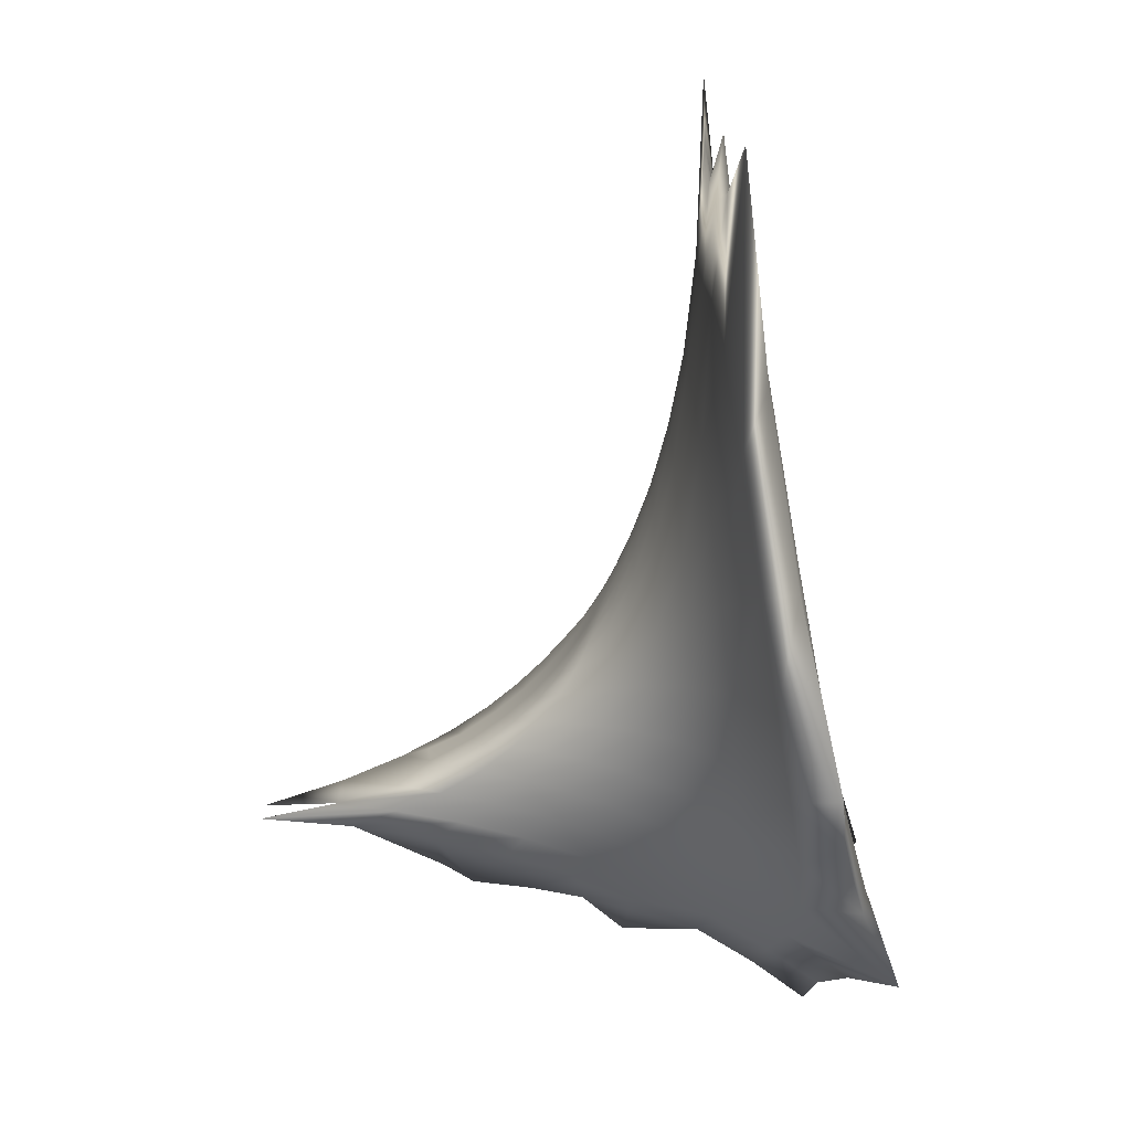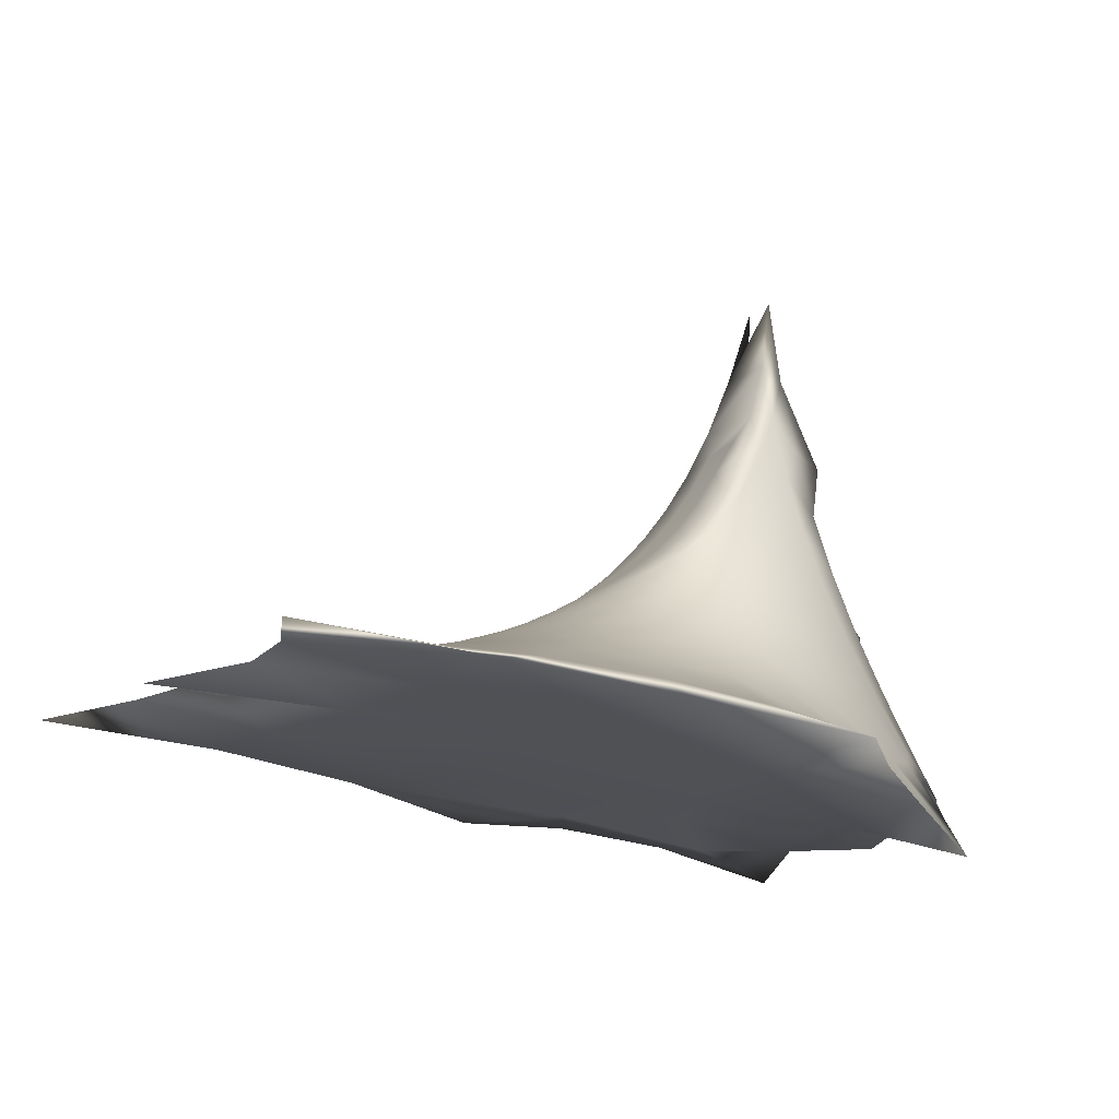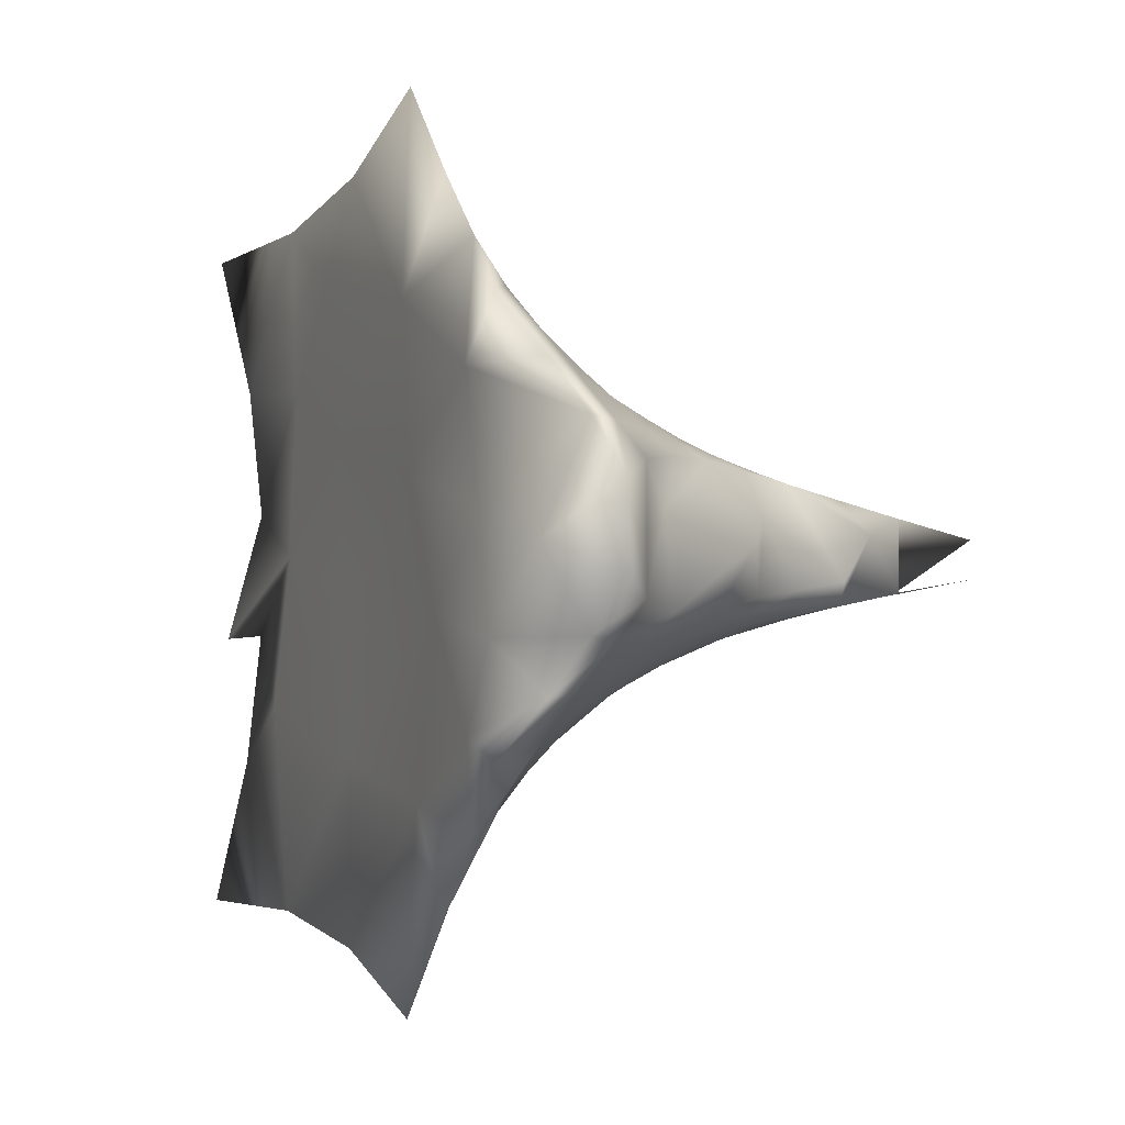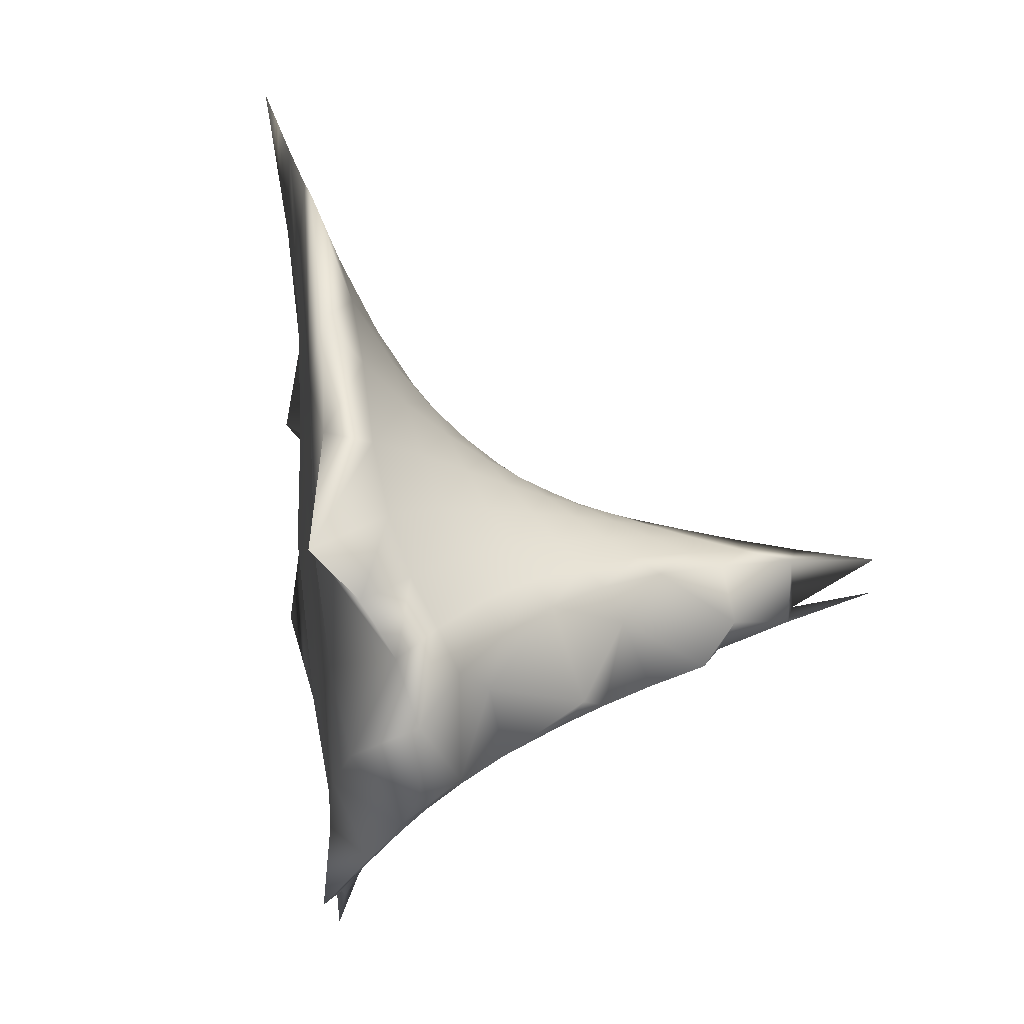
<metadata>
{"format":"obj","ext":"obj","renderer":"f3d","projection":"perspective","resolution":1024,"background":"white","views":[{"elev":-75.1,"azim":-89.0,"up":"+Z"},{"elev":-11.7,"azim":-27.8,"up":"+Y"},{"elev":-3.7,"azim":56.4,"up":"+Z"},{"elev":27.5,"azim":72.0,"up":"+Z"}]}
</metadata>
<code>
v 0.5986 0.1538 0.1983
v 0.5208 0.09831 0.1816
v 0.533 0.09487 0.2348
v 0.4789 0.1062 0.1556
v 0.6078 0.1277 0.221
v 0.5545 0.2152 0.2236
v 0.4213 0.1169 0.219
v 0.5332 0.09727 0.1438
v 0.4234 0.1176 0.2691
v 0.4533 0.1121 0.3008
v 0.5868 0.1764 0.2228
v 0.591 0.08432 0.1873
v 0.5818 0.08696 0.2216
v 0.5238 0.09751 0.2849
v 0.5781 0.08595 0.1623
v 0.4776 0.1054 0.2058
v 0.4129 0.116 0.1715
v 0.4683 0.1081 0.2506
v 0.5515 0.09223 0.1952
v 0.5792 0.08432 0.2585
v 0.6148 0.08432 0.211
v 0.6108 0.1556 0.213
v 0.5914 0.2013 0.2054
v 0.5927 0.1835 0.2025
v 0.5951 0.1679 0.2001
v 0.591 0.211 0.219
v 0.5537 0.2135 0.2104
v 0.5489 0.2046 0.221
v 0.5465 0.2006 0.2096
v 0.5417 0.1935 0.2212
v 0.5393 0.1903 0.2091
v 0.5345 0.1846 0.2211
v 0.5321 0.1821 0.209
v 0.5276 0.1777 0.2206
v 0.5255 0.1757 0.2091
v 0.5214 0.1723 0.2198
v 0.5196 0.1708 0.2096
v 0.5162 0.1683 0.2187
v 0.5147 0.1673 0.2105
v 0.5121 0.1656 0.2174
v 0.3634 0.1245 0.1948
v 0.6306 0.1002 0.2269
v 0.6189 0.09713 0.2428
v 0.6074 0.1126 0.2435
v 0.6159 0.1163 0.2328
v 0.5959 0.13 0.2435
v 0.6037 0.1334 0.2357
v 0.5863 0.1479 0.242
v 0.5937 0.1514 0.2363
v 0.5788 0.1661 0.2396
v 0.5857 0.1705 0.2353
v 0.5732 0.1847 0.2364
v 0.5796 0.1908 0.2331
v 0.5693 0.204 0.2328
v 0.5752 0.2128 0.2299
v 0.5667 0.2238 0.229
v 0.5724 0.2375 0.2259
v 0.565 0.2422 0.2255
v 0.5713 0.2664 0.2209
v 0.6107 0.08961 0.2583
v 0.5977 0.1077 0.2559
v 0.5856 0.1266 0.2526
v 0.5767 0.1442 0.2487
v 0.5701 0.1612 0.2445
v 0.5653 0.178 0.2402
v 0.5621 0.1944 0.236
v 0.5598 0.21 0.2321
v 0.5584 0.2234 0.2289
v 0.6069 0.0764 0.2744
v 0.5838 0.1054 0.2692
v 0.5725 0.1241 0.2625
v 0.5648 0.1409 0.2558
v 0.5595 0.1566 0.2495
v 0.556 0.1714 0.2439
v 0.5537 0.1854 0.239
v 0.5523 0.198 0.2347
v 0.5513 0.2085 0.2314
v 0.5758 0.08923 0.2939
v 0.5651 0.1062 0.2834
v 0.5561 0.1233 0.2723
v 0.5505 0.1386 0.2623
v 0.5473 0.1526 0.2539
v 0.5455 0.1657 0.2469
v 0.5446 0.1776 0.2411
v 0.5442 0.188 0.2365
v 0.5441 0.1966 0.2329
v 0.5485 0.09671 0.3166
v 0.5415 0.11 0.2978
v 0.5362 0.1241 0.2803
v 0.534 0.1373 0.2672
v 0.5336 0.1496 0.2568
v 0.5341 0.1609 0.2487
v 0.535 0.1711 0.2423
v 0.536 0.18 0.2373
v 0.5368 0.1871 0.2335
v 0.5238 0.1002 0.3456
v 0.513 0.1143 0.3056
v 0.5133 0.1259 0.2847
v 0.5159 0.1371 0.2693
v 0.5192 0.1476 0.2576
v 0.5224 0.1573 0.2488
v 0.5254 0.166 0.2421
v 0.5278 0.1735 0.2369
v 0.5298 0.1796 0.2331
v 0.4724 0.1103 0.3299
v 0.4799 0.1189 0.306
v 0.4886 0.1283 0.284
v 0.4974 0.1374 0.2677
v 0.5049 0.1463 0.2558
v 0.5111 0.1546 0.2469
v 0.5162 0.1621 0.2402
v 0.5202 0.1686 0.2353
v 0.5233 0.1738 0.2316
v 0.4192 0.1179 0.322
v 0.4435 0.1238 0.2988
v 0.4653 0.1307 0.2775
v 0.4804 0.1382 0.2621
v 0.4919 0.1456 0.2509
v 0.5009 0.1527 0.2428
v 0.508 0.1592 0.2368
v 0.5135 0.1648 0.2324
v 0.5177 0.1694 0.2292
v 0.3575 0.1239 0.3219
v 0.4188 0.1273 0.2837
v 0.4468 0.1327 0.2652
v 0.4666 0.1389 0.2524
v 0.4813 0.1453 0.2432
v 0.4926 0.1515 0.2367
v 0.5014 0.1572 0.2319
v 0.5081 0.1622 0.2284
v 0.5132 0.1662 0.2258
v 0.3753 0.1258 0.2757
v 0.4068 0.1295 0.2607
v 0.4359 0.1341 0.2477
v 0.4574 0.1395 0.2391
v 0.4739 0.1451 0.2331
v 0.4868 0.1507 0.2288
v 0.4967 0.1559 0.2257
v 0.5043 0.1605 0.2235
v 0.51 0.1642 0.2219
v 0.3826 0.1268 0.2348
v 0.4065 0.1304 0.2305
v 0.4313 0.1348 0.2264
v 0.4529 0.1398 0.2234
v 0.4702 0.1451 0.2213
v 0.4838 0.1504 0.2198
v 0.4943 0.1553 0.2188
v 0.5024 0.1597 0.218
v 0.5084 0.1632 0.2174
v 0.3826 0.1268 0.1952
v 0.4065 0.1304 0.1996
v 0.4313 0.1348 0.2037
v 0.4529 0.1398 0.2068
v 0.4702 0.1451 0.2089
v 0.4838 0.1504 0.2104
v 0.4943 0.1553 0.2115
v 0.5024 0.1597 0.2123
v 0.5084 0.1632 0.2129
v 0.3753 0.1258 0.1543
v 0.4068 0.1295 0.1694
v 0.4359 0.1341 0.1825
v 0.4574 0.1395 0.1911
v 0.4739 0.1451 0.1971
v 0.4868 0.1507 0.2014
v 0.4967 0.1559 0.2045
v 0.5043 0.1605 0.2068
v 0.51 0.1642 0.2084
v 0.3575 0.1239 0.1081
v 0.4188 0.1273 0.1464
v 0.4468 0.1327 0.1649
v 0.4666 0.1389 0.1778
v 0.4813 0.1453 0.187
v 0.4926 0.1515 0.1936
v 0.5014 0.1572 0.1984
v 0.5081 0.1622 0.2019
v 0.5132 0.1662 0.2044
v 0.4192 0.1179 0.108
v 0.4435 0.1238 0.1313
v 0.4653 0.1307 0.1526
v 0.4804 0.1382 0.1681
v 0.4919 0.1456 0.1792
v 0.5009 0.1527 0.1874
v 0.508 0.1592 0.1934
v 0.5135 0.1648 0.1979
v 0.5177 0.1694 0.2011
v 0.4724 0.1103 0.1002
v 0.4799 0.1189 0.1241
v 0.4886 0.1283 0.1461
v 0.4974 0.1375 0.1624
v 0.5049 0.1463 0.1744
v 0.5111 0.1546 0.1833
v 0.5162 0.1621 0.19
v 0.5202 0.1686 0.195
v 0.5233 0.1738 0.1986
v 0.5238 0.1002 0.08438
v 0.513 0.1143 0.1244
v 0.5133 0.1259 0.1454
v 0.5159 0.1371 0.1608
v 0.5192 0.1476 0.1725
v 0.5224 0.1573 0.1814
v 0.5254 0.166 0.1881
v 0.5278 0.1735 0.1933
v 0.5298 0.1796 0.1971
v 0.5485 0.09671 0.1134
v 0.5415 0.11 0.1322
v 0.5362 0.1241 0.1498
v 0.534 0.1374 0.1629
v 0.5336 0.1496 0.1733
v 0.5341 0.1609 0.1814
v 0.535 0.1711 0.1879
v 0.536 0.18 0.1929
v 0.5368 0.1871 0.1967
v 0.5758 0.08923 0.1361
v 0.5651 0.1062 0.1467
v 0.5561 0.1233 0.1578
v 0.5505 0.1386 0.1678
v 0.5472 0.1526 0.1762
v 0.5455 0.1657 0.1832
v 0.5446 0.1776 0.189
v 0.5442 0.188 0.1936
v 0.5441 0.1966 0.1972
v 0.6069 0.0764 0.1556
v 0.5838 0.1054 0.1609
v 0.5725 0.1241 0.1675
v 0.5648 0.1409 0.1743
v 0.5595 0.1566 0.1805
v 0.556 0.1714 0.1862
v 0.5537 0.1854 0.1912
v 0.5523 0.198 0.1954
v 0.5513 0.2086 0.1988
v 0.6107 0.08961 0.1718
v 0.5977 0.1077 0.1742
v 0.5856 0.1266 0.1774
v 0.5767 0.1442 0.1813
v 0.5701 0.1612 0.1855
v 0.5653 0.178 0.1898
v 0.562 0.1944 0.1941
v 0.5598 0.21 0.1979
v 0.5584 0.2234 0.2012
v 0.6189 0.09713 0.1873
v 0.6074 0.1126 0.1865
v 0.5959 0.13 0.1866
v 0.5863 0.1479 0.188
v 0.5788 0.1661 0.1905
v 0.5732 0.1847 0.1936
v 0.5693 0.204 0.1972
v 0.5667 0.2238 0.201
v 0.565 0.2422 0.2046
v 0.6306 0.1002 0.2031
v 0.6159 0.1163 0.1972
v 0.6037 0.1334 0.1944
v 0.5937 0.1514 0.1938
v 0.5857 0.1705 0.1947
v 0.5796 0.1908 0.1969
v 0.5752 0.2128 0.2001
v 0.5724 0.2375 0.2041
v 0.5713 0.2664 0.2091
f 252 251 1
f 251 22 1
f 15 8 19
f 213 15 222
f 16 2 4
f 69 20 78
f 4 17 16
f 9 10 18
f 22 25 1
f 11 51 53
f 239 27 230
f 230 27 29
f 7 16 17
f 132 114 9
f 8 2 19
f 213 8 15
f 177 168 159
f 14 96 87
f 17 177 159
f 96 14 105
f 253 25 24
f 249 240 21
f 60 43 20
f 13 20 43
f 22 251 5
f 20 13 3
f 3 16 18
f 12 231 15
f 177 4 186
f 2 3 19
f 7 17 150
f 231 222 15
f 132 123 114
f 9 114 10
f 150 41 7
f 10 114 105
f 8 195 186
f 16 7 18
f 12 13 21
f 14 20 3
f 21 240 12
f 19 13 12
f 11 53 23
f 252 1 25
f 25 22 11
f 45 250 42
f 23 24 11
f 255 254 23
f 42 250 249
f 254 253 24
f 49 22 5
f 5 250 45
f 51 11 49
f 250 5 251
f 39 176 37
f 221 29 31
f 34 33 32
f 34 32 104
f 68 6 27
f 31 212 221
f 239 58 68
f 30 95 32
f 113 36 34
f 33 203 212
f 68 77 6
f 27 239 68
f 122 38 36
f 35 194 203
f 77 86 28
f 27 28 29
f 131 140 38
f 37 185 194
f 86 95 30
f 29 30 31
f 140 149 40
f 37 38 39
f 40 38 140
f 39 38 40
f 40 158 39
f 33 31 32
f 33 34 35
f 149 158 40
f 32 95 104
f 14 3 18
f 12 15 19
f 14 87 78
f 10 105 14
f 9 18 7
f 20 69 60
f 2 8 4
f 26 23 53
f 43 42 21
f 55 26 53
f 26 255 23
f 248 57 59
f 47 5 45
f 252 25 253
f 57 256 26
f 257 256 248
f 14 78 20
f 13 43 21
f 49 11 22
f 57 26 55
f 24 25 11
f 248 256 57
f 256 255 26
f 12 240 231
f 213 204 8
f 195 8 204
f 141 41 150
f 141 9 7
f 16 3 2
f 186 4 8
f 141 7 41
f 159 150 17
f 14 18 10
f 47 49 5
f 36 37 35
f 3 13 19
f 132 9 141
f 23 254 24
f 59 58 248
f 42 249 21
f 177 17 4
f 28 86 30
f 212 31 33
f 28 27 6
f 203 33 35
f 58 239 248
f 194 35 37
f 113 34 104
f 185 37 176
f 6 77 28
f 36 35 34
f 28 30 29
f 113 122 36
f 30 32 31
f 131 38 122
f 176 39 167
f 221 230 29
f 36 38 37
f 158 167 39
f 257 248 247
f 256 257 247
f 256 247 246
f 255 256 246
f 255 246 245
f 254 255 245
f 254 245 244
f 253 254 244
f 253 244 243
f 252 253 243
f 252 243 242
f 251 252 242
f 251 242 241
f 250 251 241
f 250 241 240
f 249 250 240
f 248 239 238
f 247 248 238
f 247 238 237
f 246 247 237
f 246 237 236
f 245 246 236
f 245 236 235
f 244 245 235
f 244 235 234
f 243 244 234
f 243 234 233
f 242 243 233
f 242 233 232
f 241 242 232
f 241 232 231
f 240 241 231
f 239 230 229
f 238 239 229
f 238 229 228
f 237 238 228
f 237 228 227
f 236 237 227
f 236 227 226
f 235 236 226
f 235 226 225
f 234 235 225
f 234 225 224
f 233 234 224
f 233 224 223
f 232 233 223
f 232 223 222
f 231 232 222
f 230 221 220
f 229 230 220
f 229 220 219
f 228 229 219
f 228 219 218
f 227 228 218
f 227 218 217
f 226 227 217
f 226 217 216
f 225 226 216
f 225 216 215
f 224 225 215
f 224 215 214
f 223 224 214
f 223 214 213
f 222 223 213
f 221 212 211
f 220 221 211
f 220 211 210
f 219 220 210
f 219 210 209
f 218 219 209
f 218 209 208
f 217 218 208
f 217 208 207
f 216 217 207
f 216 207 206
f 215 216 206
f 215 206 205
f 214 215 205
f 214 205 204
f 213 214 204
f 212 203 202
f 211 212 202
f 211 202 201
f 210 211 201
f 210 201 200
f 209 210 200
f 209 200 199
f 208 209 199
f 208 199 198
f 207 208 198
f 207 198 197
f 206 207 197
f 206 197 196
f 205 206 196
f 205 196 195
f 204 205 195
f 203 194 193
f 202 203 193
f 202 193 192
f 201 202 192
f 201 192 191
f 200 201 191
f 200 191 190
f 199 200 190
f 199 190 189
f 198 199 189
f 198 189 188
f 197 198 188
f 197 188 187
f 196 197 187
f 196 187 186
f 195 196 186
f 194 185 184
f 193 194 184
f 193 184 183
f 192 193 183
f 192 183 182
f 191 192 182
f 191 182 181
f 190 191 181
f 190 181 180
f 189 190 180
f 189 180 179
f 188 189 179
f 188 179 178
f 187 188 178
f 187 178 177
f 186 187 177
f 185 176 175
f 184 185 175
f 184 175 174
f 183 184 174
f 183 174 173
f 182 183 173
f 182 173 172
f 181 182 172
f 181 172 171
f 180 181 171
f 180 171 170
f 179 180 170
f 179 170 169
f 178 179 169
f 178 169 168
f 177 178 168
f 176 167 166
f 175 176 166
f 175 166 165
f 174 175 165
f 174 165 164
f 173 174 164
f 173 164 163
f 172 173 163
f 172 163 162
f 171 172 162
f 171 162 161
f 170 171 161
f 170 161 160
f 169 170 160
f 169 160 159
f 168 169 159
f 167 158 157
f 166 167 157
f 166 157 156
f 165 166 156
f 165 156 155
f 164 165 155
f 164 155 154
f 163 164 154
f 163 154 153
f 162 163 153
f 162 153 152
f 161 162 152
f 161 152 151
f 160 161 151
f 160 151 150
f 159 160 150
f 158 149 148
f 157 158 148
f 157 148 147
f 156 157 147
f 156 147 146
f 155 156 146
f 155 146 145
f 154 155 145
f 154 145 144
f 153 154 144
f 153 144 143
f 152 153 143
f 152 143 142
f 151 152 142
f 151 142 141
f 150 151 141
f 149 140 139
f 148 149 139
f 148 139 138
f 147 148 138
f 147 138 137
f 146 147 137
f 146 137 136
f 145 146 136
f 145 136 135
f 144 145 135
f 144 135 134
f 143 144 134
f 143 134 133
f 142 143 133
f 142 133 132
f 141 142 132
f 140 131 130
f 139 140 130
f 139 130 129
f 138 139 129
f 138 129 128
f 137 138 128
f 137 128 127
f 136 137 127
f 136 127 126
f 135 136 126
f 135 126 125
f 134 135 125
f 134 125 124
f 133 134 124
f 133 124 123
f 132 133 123
f 131 122 121
f 130 131 121
f 130 121 120
f 129 130 120
f 129 120 119
f 128 129 119
f 128 119 118
f 127 128 118
f 127 118 117
f 126 127 117
f 126 117 116
f 125 126 116
f 125 116 115
f 124 125 115
f 124 115 114
f 123 124 114
f 122 113 112
f 121 122 112
f 121 112 111
f 120 121 111
f 120 111 110
f 119 120 110
f 119 110 109
f 118 119 109
f 118 109 108
f 117 118 108
f 117 108 107
f 116 117 107
f 116 107 106
f 115 116 106
f 115 106 105
f 114 115 105
f 113 104 103
f 112 113 103
f 112 103 102
f 111 112 102
f 111 102 101
f 110 111 101
f 110 101 100
f 109 110 100
f 109 100 99
f 108 109 99
f 108 99 98
f 107 108 98
f 107 98 97
f 106 107 97
f 106 97 96
f 105 106 96
f 104 95 94
f 103 104 94
f 103 94 93
f 102 103 93
f 102 93 92
f 101 102 92
f 101 92 91
f 100 101 91
f 100 91 90
f 99 100 90
f 99 90 89
f 98 99 89
f 98 89 88
f 97 98 88
f 97 88 87
f 96 97 87
f 95 86 85
f 94 95 85
f 94 85 84
f 93 94 84
f 93 84 83
f 92 93 83
f 92 83 82
f 91 92 82
f 91 82 81
f 90 91 81
f 90 81 80
f 89 90 80
f 89 80 79
f 88 89 79
f 88 79 78
f 87 88 78
f 86 77 76
f 85 86 76
f 85 76 75
f 84 85 75
f 84 75 74
f 83 84 74
f 83 74 73
f 82 83 73
f 82 73 72
f 81 82 72
f 81 72 71
f 80 81 71
f 80 71 70
f 79 80 70
f 79 70 69
f 78 79 69
f 77 68 67
f 76 77 67
f 76 67 66
f 75 76 66
f 75 66 65
f 74 75 65
f 74 65 64
f 73 74 64
f 73 64 63
f 72 73 63
f 72 63 62
f 71 72 62
f 71 62 61
f 70 71 61
f 70 61 60
f 69 70 60
f 68 58 56
f 67 68 56
f 67 56 54
f 66 67 54
f 66 54 52
f 65 66 52
f 65 52 50
f 64 65 50
f 64 50 48
f 63 64 48
f 63 48 46
f 62 63 46
f 62 46 44
f 61 62 44
f 61 44 43
f 60 61 43
f 58 59 57
f 56 58 57
f 56 57 55
f 54 56 55
f 54 55 53
f 52 54 53
f 52 53 51
f 50 52 51
f 50 51 49
f 48 50 49
f 48 49 47
f 46 48 47
f 46 47 45
f 44 46 45
f 44 45 42
f 43 44 42

</code>
